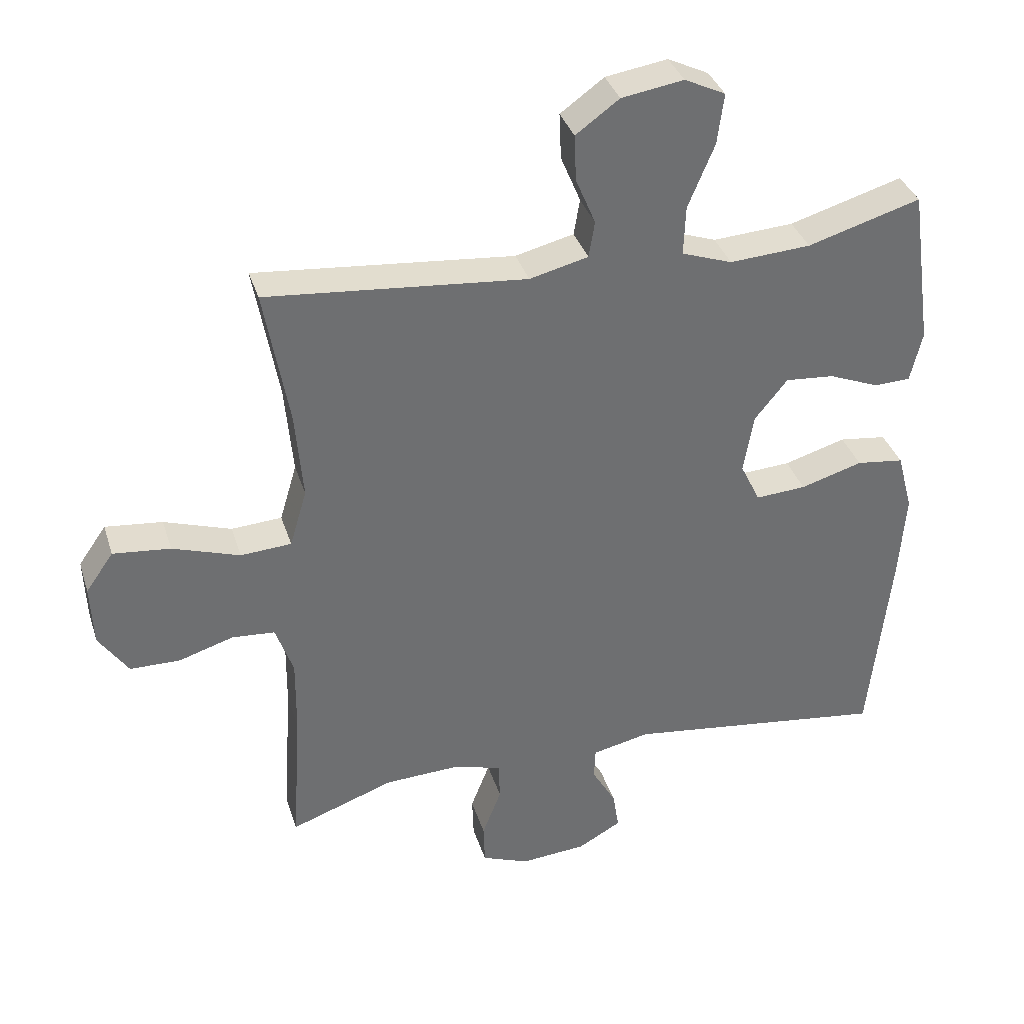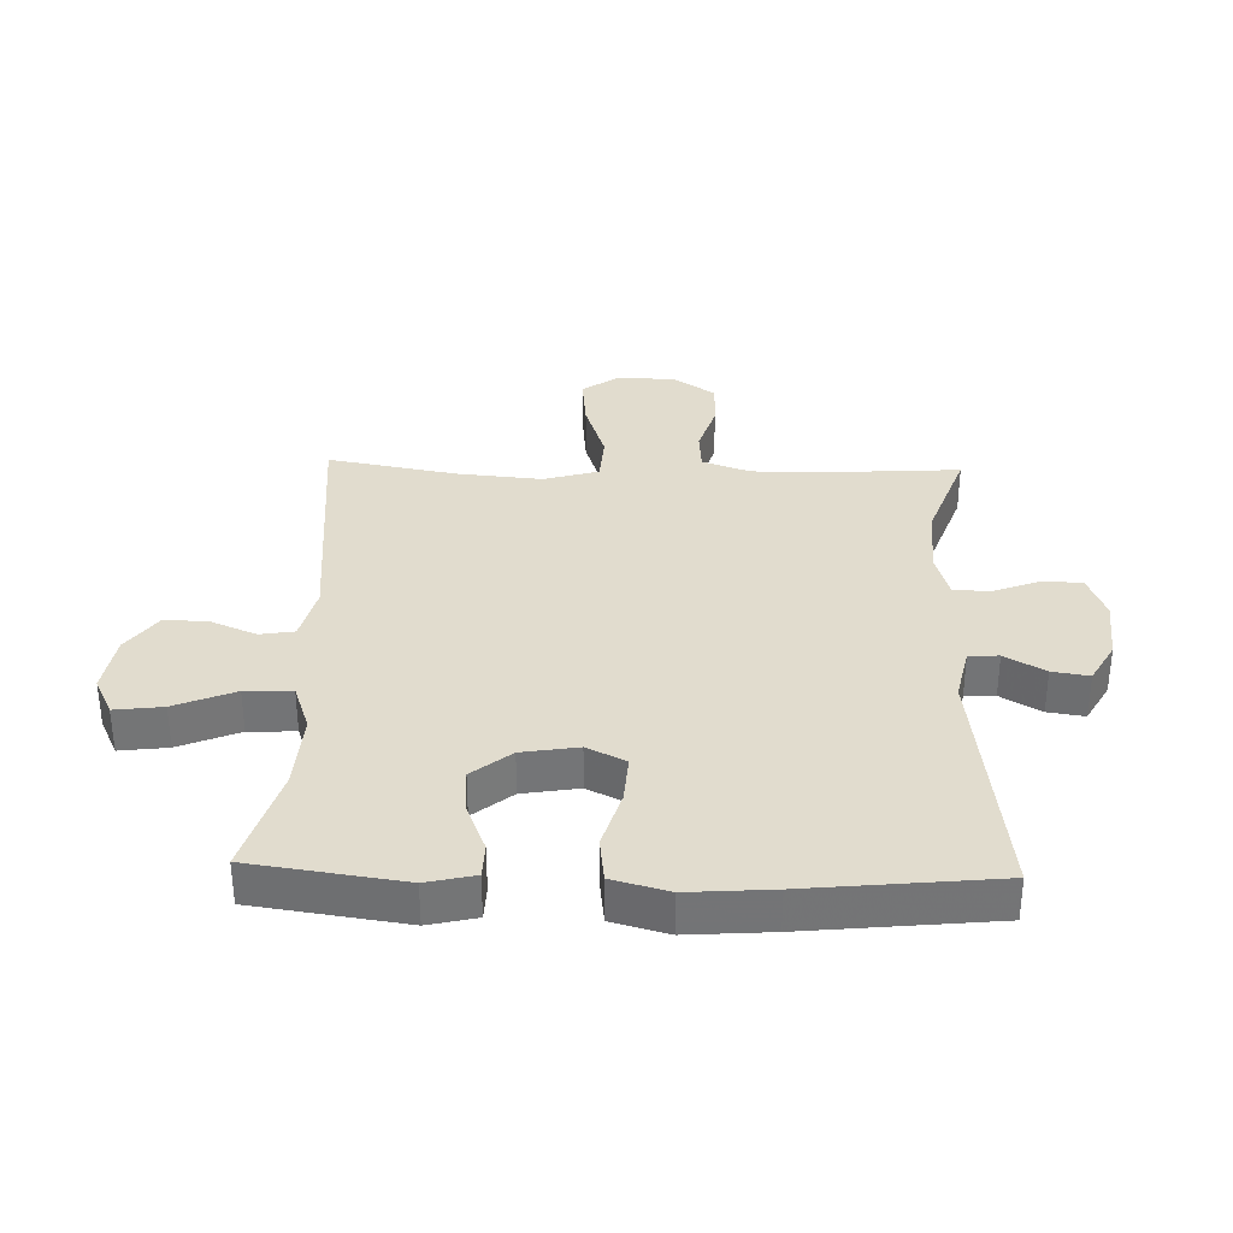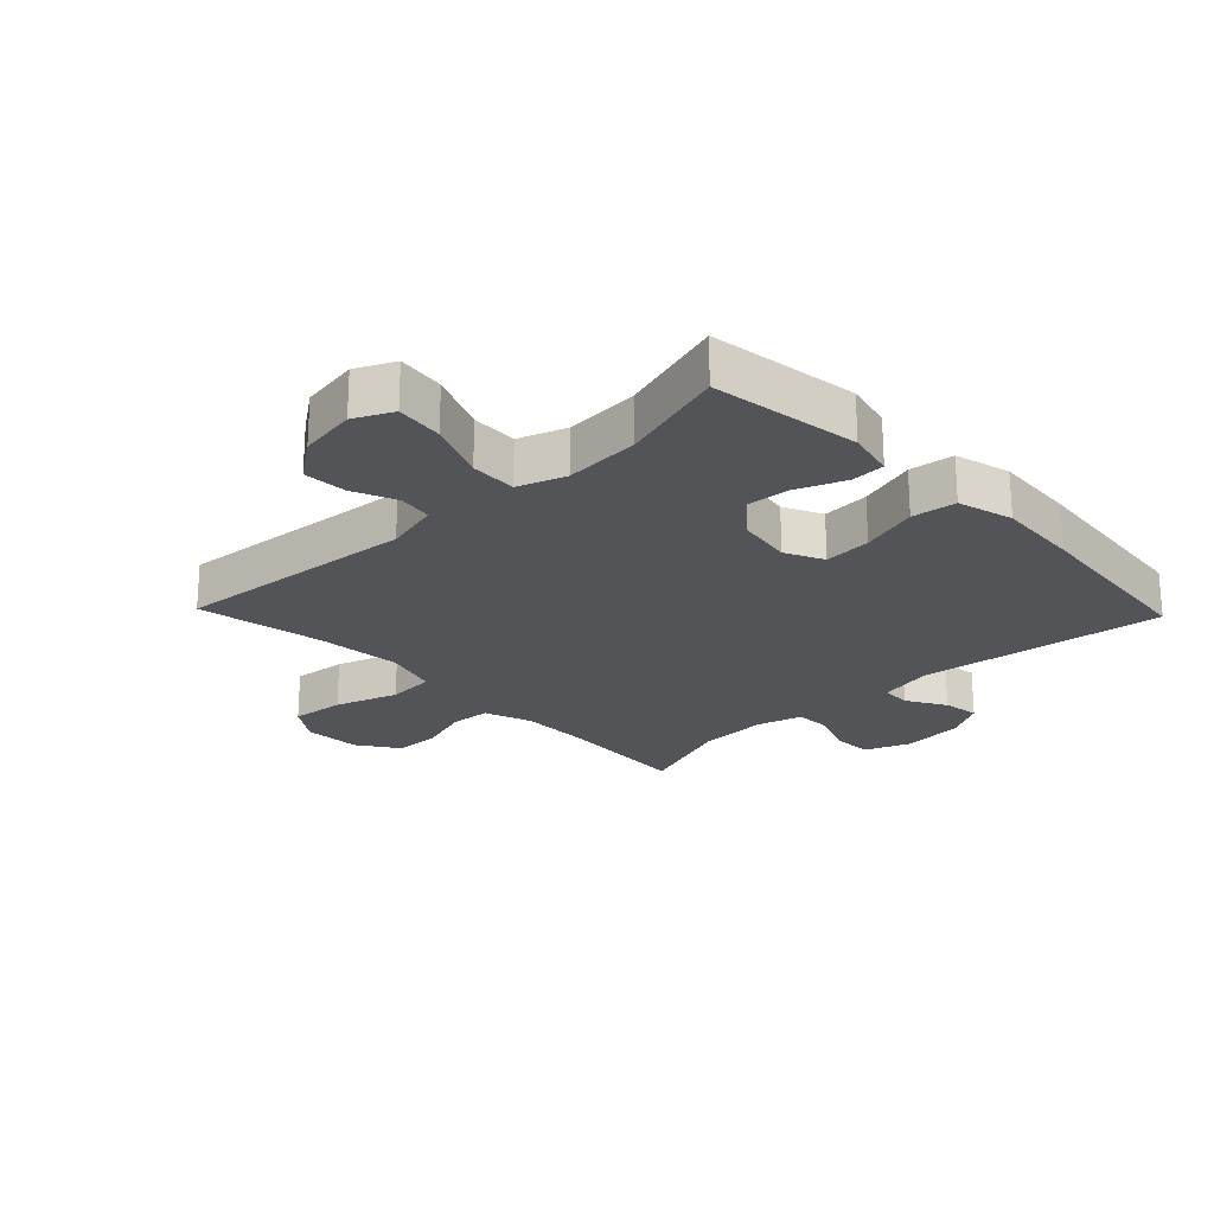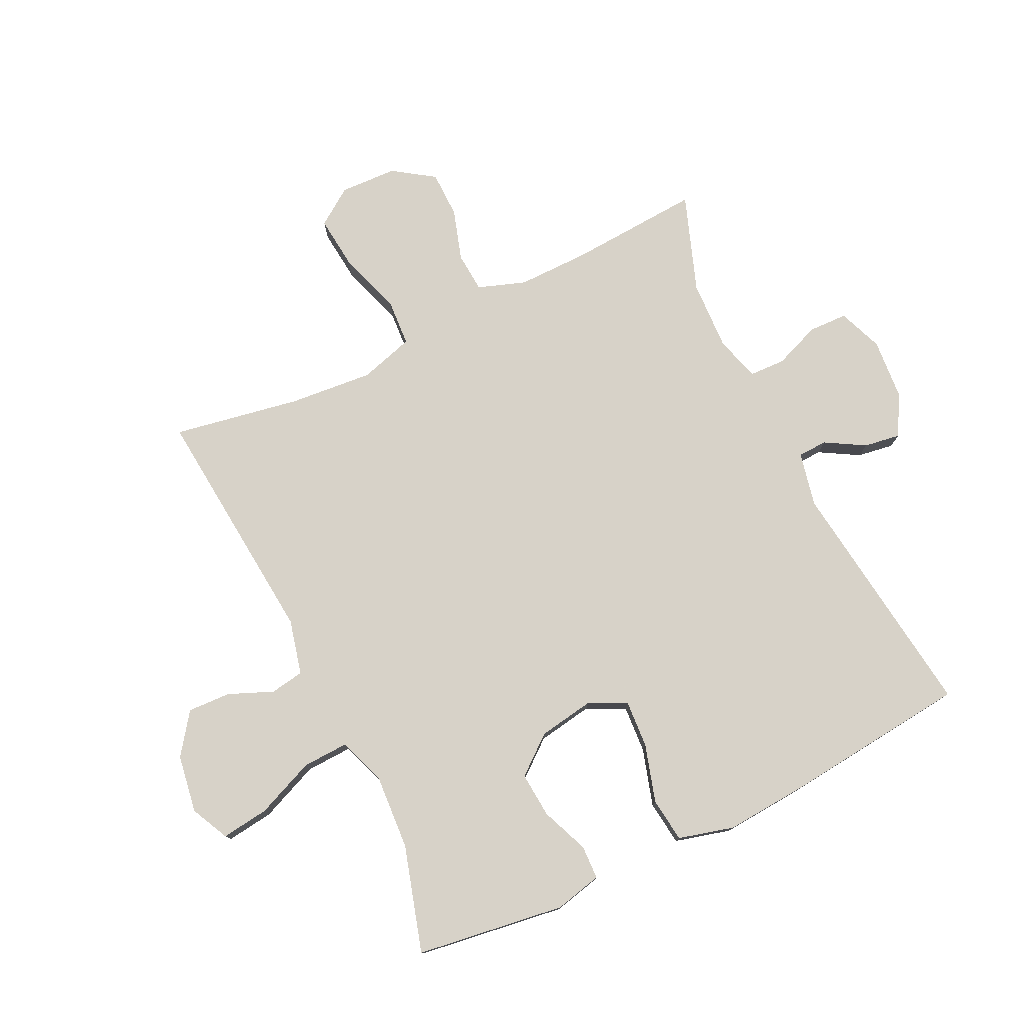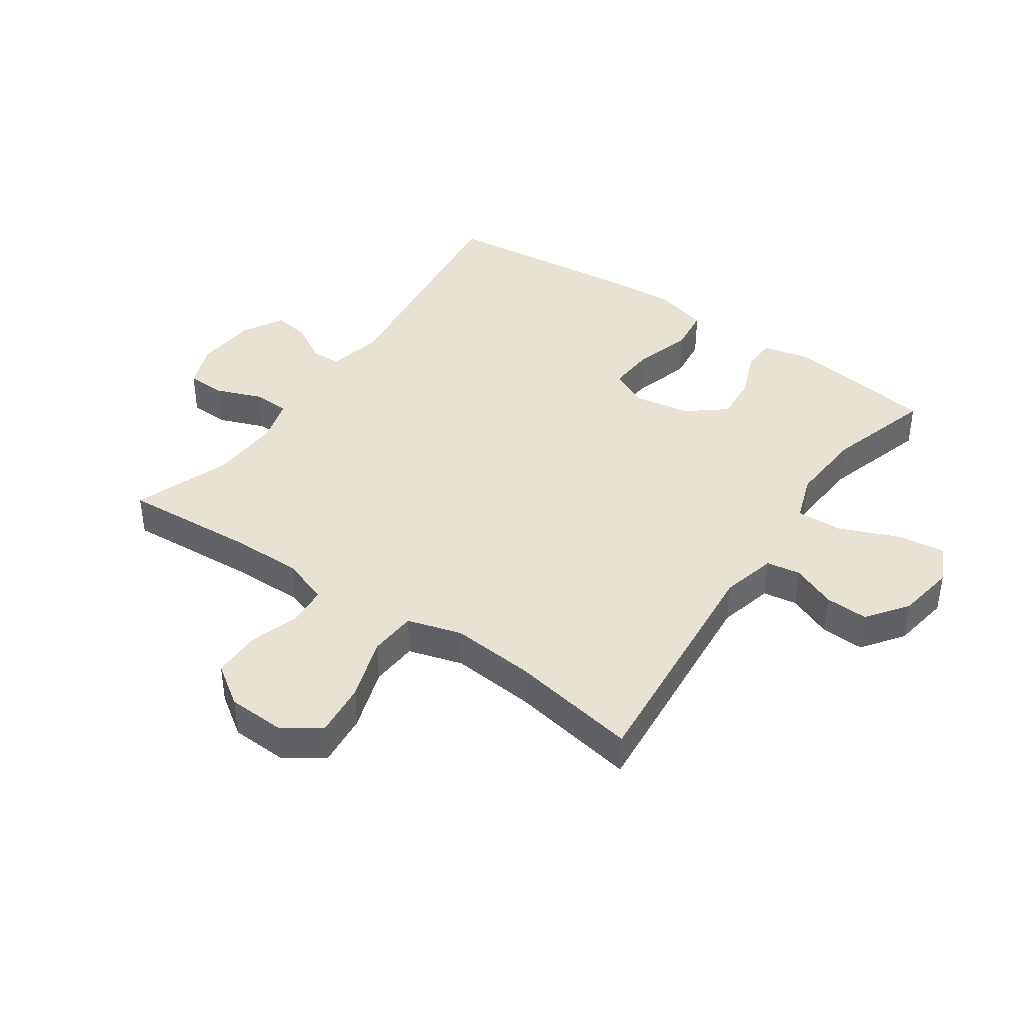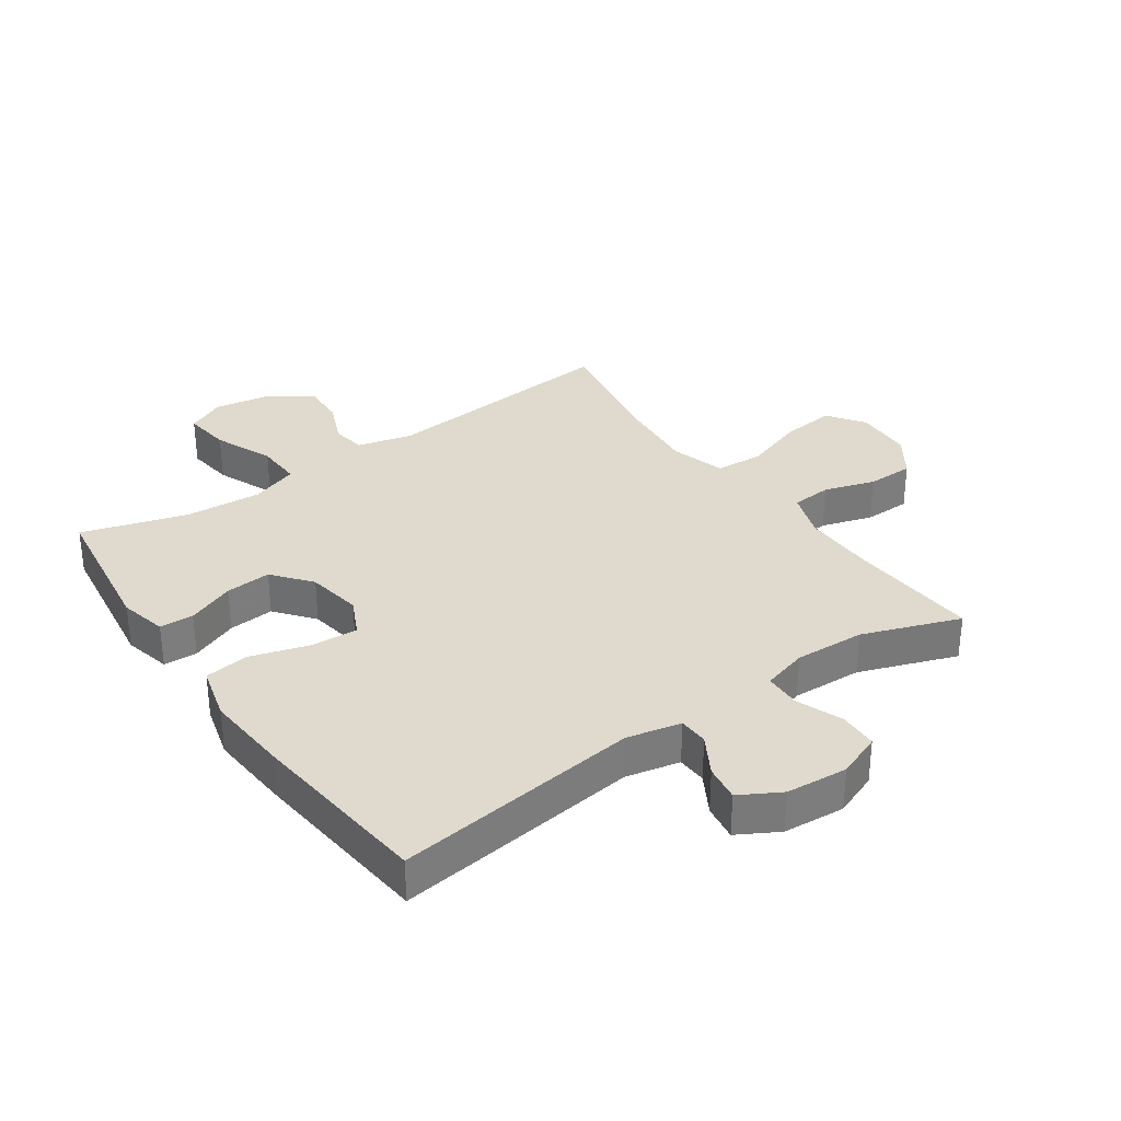
<metadata>
{"format":"obj","ext":"obj","renderer":"f3d","projection":"perspective","resolution":1024,"background":"white","views":[{"elev":35.6,"azim":-16.6,"up":"+Z"},{"elev":34.0,"azim":91.8,"up":"+Y"},{"elev":-22.8,"azim":43.8,"up":"+Y"},{"elev":77.3,"azim":64.2,"up":"+Y"},{"elev":40.9,"azim":-55.3,"up":"+Y"},{"elev":32.6,"azim":145.1,"up":"+Y"}]}
</metadata>
<code>
v -0.5 0.07 0.5
v -0.106 0.07 0.464
v -0.017 0.07 0.486
v -0.008 0.07 0.541
v -0.038 0.07 0.613
v -0.041 0.07 0.683
v 0.025 0.07 0.731
v 0.119 0.07 0.746
v 0.181 0.07 0.716
v 0.171 0.07 0.639
v 0.131 0.07 0.543
v 0.128 0.07 0.468
v 0.205 0.07 0.441
v 0.328 0.07 0.449
v 0.5 0.07 0.5
v 0.534 0.07 0.258
v 0.516 0.07 0.181
v 0.461 0.07 0.179
v 0.384 0.07 0.21
v 0.31 0.07 0.216
v 0.26 0.07 0.154
v 0.245 0.07 0.064
v 0.275 0.07 0.002
v 0.352 0.07 0.007
v 0.446 0.07 0.035
v 0.518 0.07 0.026
v 0.542 0.07 -0.064
v 0.532 0.07 -0.198
v 0.5 0.07 -0.5
v 0.102 0.07 -0.449
v 0.014 0.07 -0.468
v 0.012 0.07 -0.516
v 0.049 0.07 -0.58
v 0.058 0.07 -0.639
v -0.008 0.07 -0.676
v -0.108 0.07 -0.684
v -0.18 0.07 -0.656
v -0.182 0.07 -0.593
v -0.153 0.07 -0.518
v -0.155 0.07 -0.459
v -0.228 0.07 -0.438
v -0.342 0.07 -0.443
v -0.5 0.07 -0.5
v -0.486 0.07 -0.286
v -0.485 0.07 -0.169
v -0.512 0.07 -0.092
v -0.577 0.07 -0.087
v -0.66 0.07 -0.113
v -0.736 0.07 -0.112
v -0.781 0.07 -0.046
v -0.785 0.07 0.047
v -0.743 0.07 0.107
v -0.656 0.07 0.098
v -0.554 0.07 0.064
v -0.477 0.07 0.069
v -0.451 0.07 0.157
v -0.463 0.07 0.293
v -0.5 0 0.5
v -0.106 0 0.464
v -0.017 0 0.486
v -0.008 0 0.541
v -0.038 0 0.613
v -0.041 0 0.683
v 0.025 0 0.731
v 0.119 0 0.746
v 0.181 0 0.716
v 0.171 0 0.639
v 0.131 0 0.543
v 0.128 0 0.468
v 0.205 0 0.441
v 0.328 0 0.449
v 0.5 0 0.5
v 0.534 0 0.258
v 0.516 0 0.181
v 0.461 0 0.179
v 0.384 0 0.21
v 0.31 0 0.216
v 0.26 0 0.154
v 0.245 0 0.064
v 0.275 0 0.002
v 0.352 0 0.007
v 0.446 0 0.035
v 0.518 0 0.026
v 0.542 0 -0.064
v 0.532 0 -0.198
v 0.5 0 -0.5
v 0.102 0 -0.449
v 0.014 0 -0.468
v 0.012 0 -0.516
v 0.049 0 -0.58
v 0.058 0 -0.639
v -0.008 0 -0.676
v -0.108 0 -0.684
v -0.18 0 -0.656
v -0.182 0 -0.593
v -0.153 0 -0.518
v -0.155 0 -0.459
v -0.228 0 -0.438
v -0.342 0 -0.443
v -0.5 0 -0.5
v -0.486 0 -0.286
v -0.485 0 -0.169
v -0.512 0 -0.092
v -0.577 0 -0.087
v -0.66 0 -0.113
v -0.736 0 -0.112
v -0.781 0 -0.046
v -0.785 0 0.047
v -0.743 0 0.107
v -0.656 0 0.098
v -0.554 0 0.064
v -0.477 0 0.069
v -0.451 0 0.157
v -0.463 0 0.293
f 51 52 53 54
f 51 54 55
f 50 51 55
f 47 48 49 50
f 46 47 50 55
f 45 46 55 56
f 42 43 44
f 41 42 44 45
f 40 41 45 56
f 36 37 38 39
f 36 39 40
f 35 36 40
f 32 33 34 35
f 31 32 35 40
f 30 31 40 56
f 24 25 26 27
f 23 24 27 28
f 16 17 18 19
f 14 15 16 19
f 13 14 19 20
f 12 13 20 21
f 8 9 10 11
f 8 11 12
f 7 8 12
f 4 5 6 7
f 3 4 7 12
f 2 3 12 21
f 57 1 2 21
f 23 28 29 30
f 22 23 30 56
f 21 22 56 57
f 111 110 109 108
f 112 111 108
f 112 108 107
f 107 106 105 104
f 112 107 104 103
f 113 112 103 102
f 101 100 99
f 102 101 99 98
f 113 102 98 97
f 96 95 94 93
f 97 96 93
f 97 93 92
f 92 91 90 89
f 97 92 89 88
f 113 97 88 87
f 84 83 82 81
f 85 84 81 80
f 76 75 74 73
f 76 73 72 71
f 77 76 71 70
f 78 77 70 69
f 68 67 66 65
f 69 68 65
f 69 65 64
f 64 63 62 61
f 69 64 61 60
f 78 69 60 59
f 78 59 58 114
f 87 86 85 80
f 113 87 80 79
f 114 113 79 78
f 1 58 59 2
f 2 59 60 3
f 3 60 61 4
f 4 61 62 5
f 5 62 63 6
f 6 63 64 7
f 7 64 65 8
f 8 65 66 9
f 9 66 67 10
f 10 67 68 11
f 11 68 69 12
f 12 69 70 13
f 13 70 71 14
f 14 71 72 15
f 15 72 73 16
f 16 73 74 17
f 17 74 75 18
f 18 75 76 19
f 19 76 77 20
f 20 77 78 21
f 21 78 79 22
f 22 79 80 23
f 23 80 81 24
f 24 81 82 25
f 25 82 83 26
f 26 83 84 27
f 27 84 85 28
f 28 85 86 29
f 29 86 87 30
f 30 87 88 31
f 31 88 89 32
f 32 89 90 33
f 33 90 91 34
f 34 91 92 35
f 35 92 93 36
f 36 93 94 37
f 37 94 95 38
f 38 95 96 39
f 39 96 97 40
f 40 97 98 41
f 41 98 99 42
f 42 99 100 43
f 43 100 101 44
f 44 101 102 45
f 45 102 103 46
f 46 103 104 47
f 47 104 105 48
f 48 105 106 49
f 49 106 107 50
f 50 107 108 51
f 51 108 109 52
f 52 109 110 53
f 53 110 111 54
f 54 111 112 55
f 55 112 113 56
f 56 113 114 57
f 57 114 58 1

</code>
